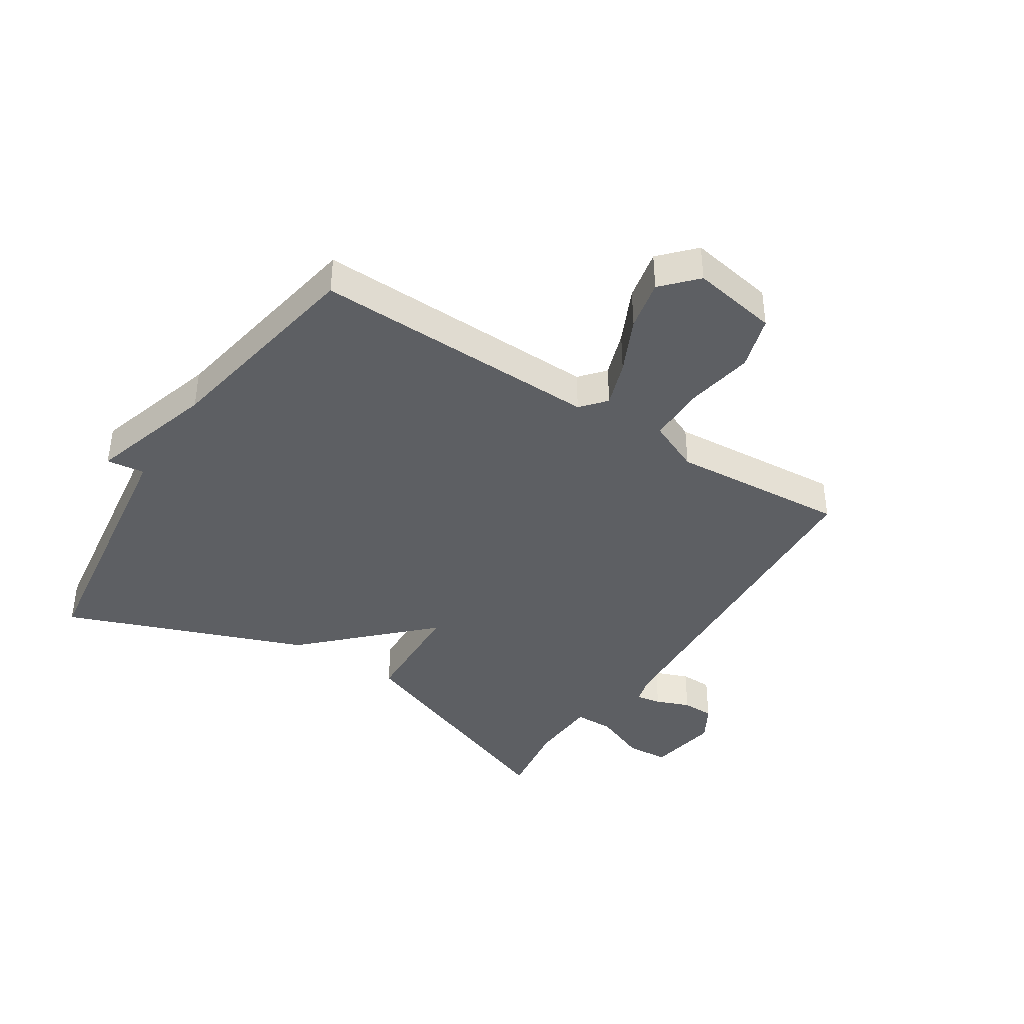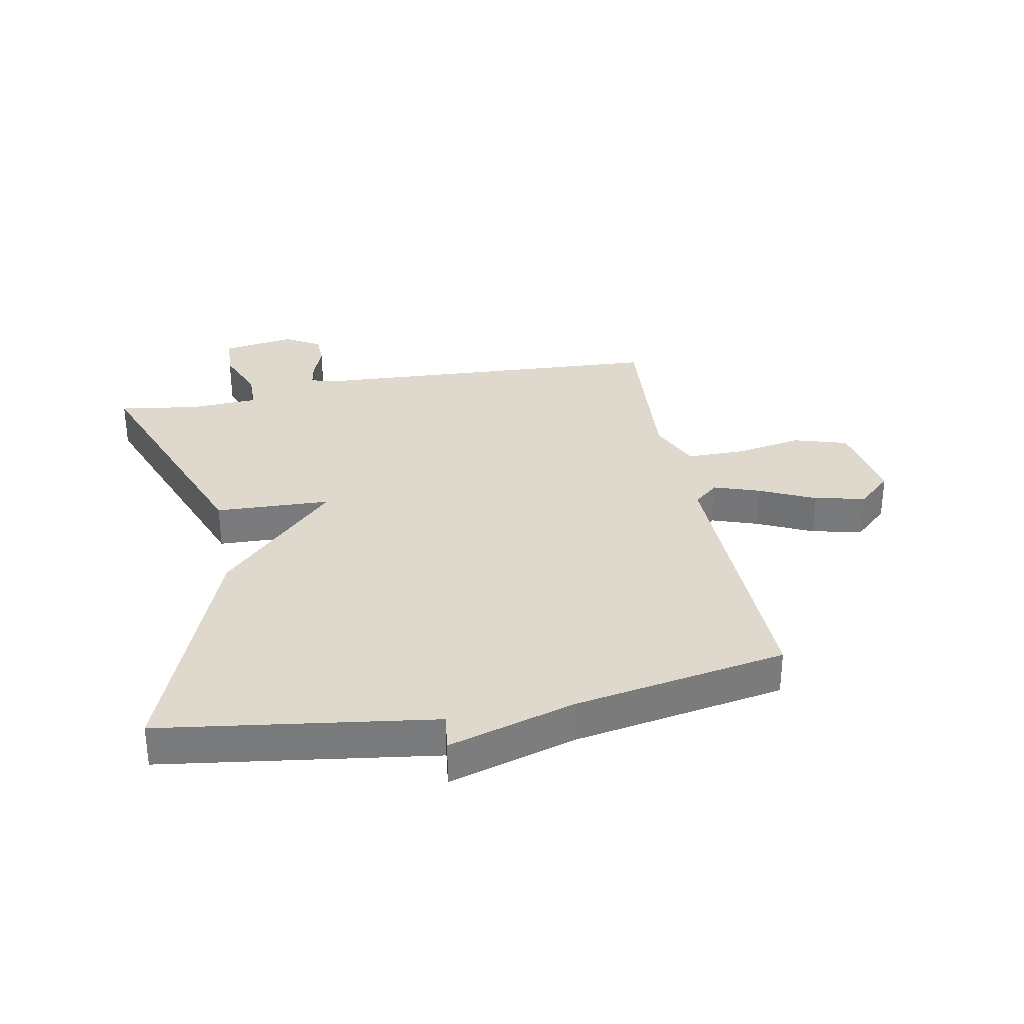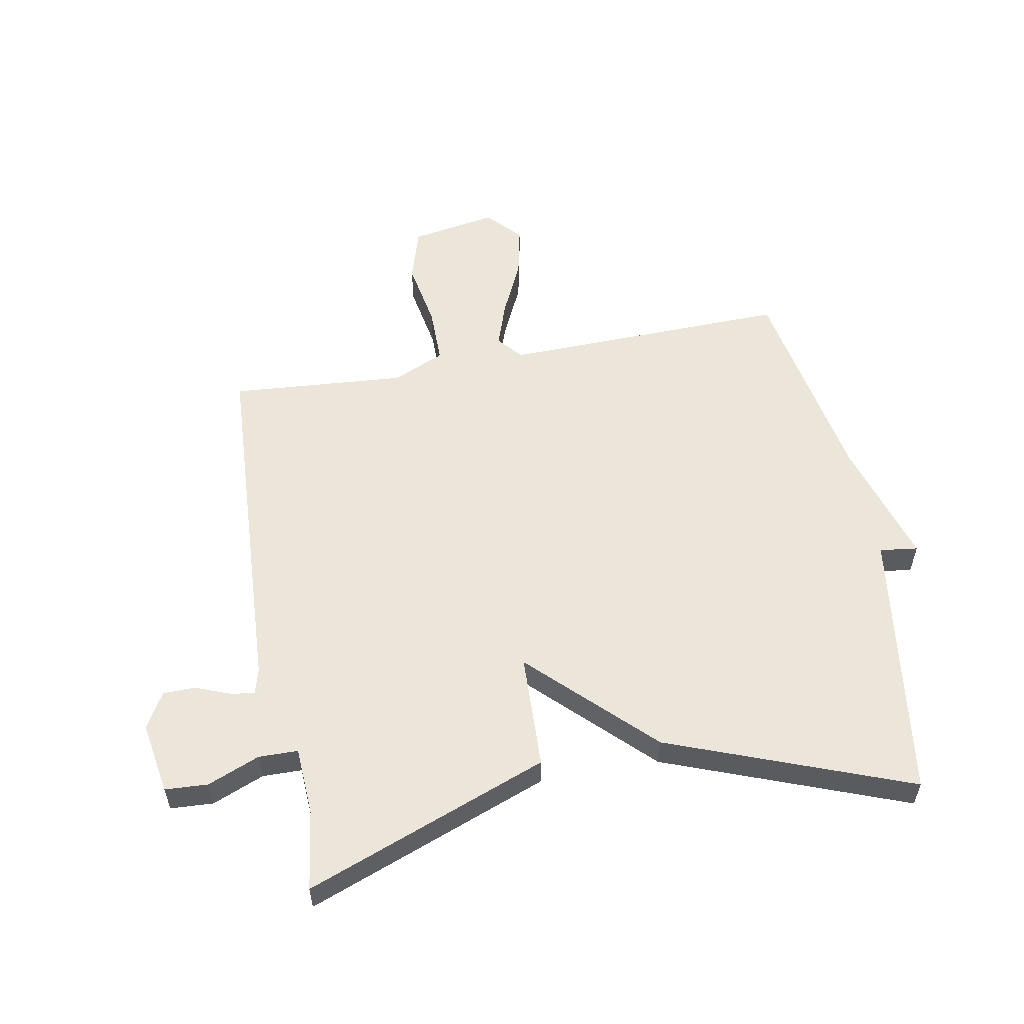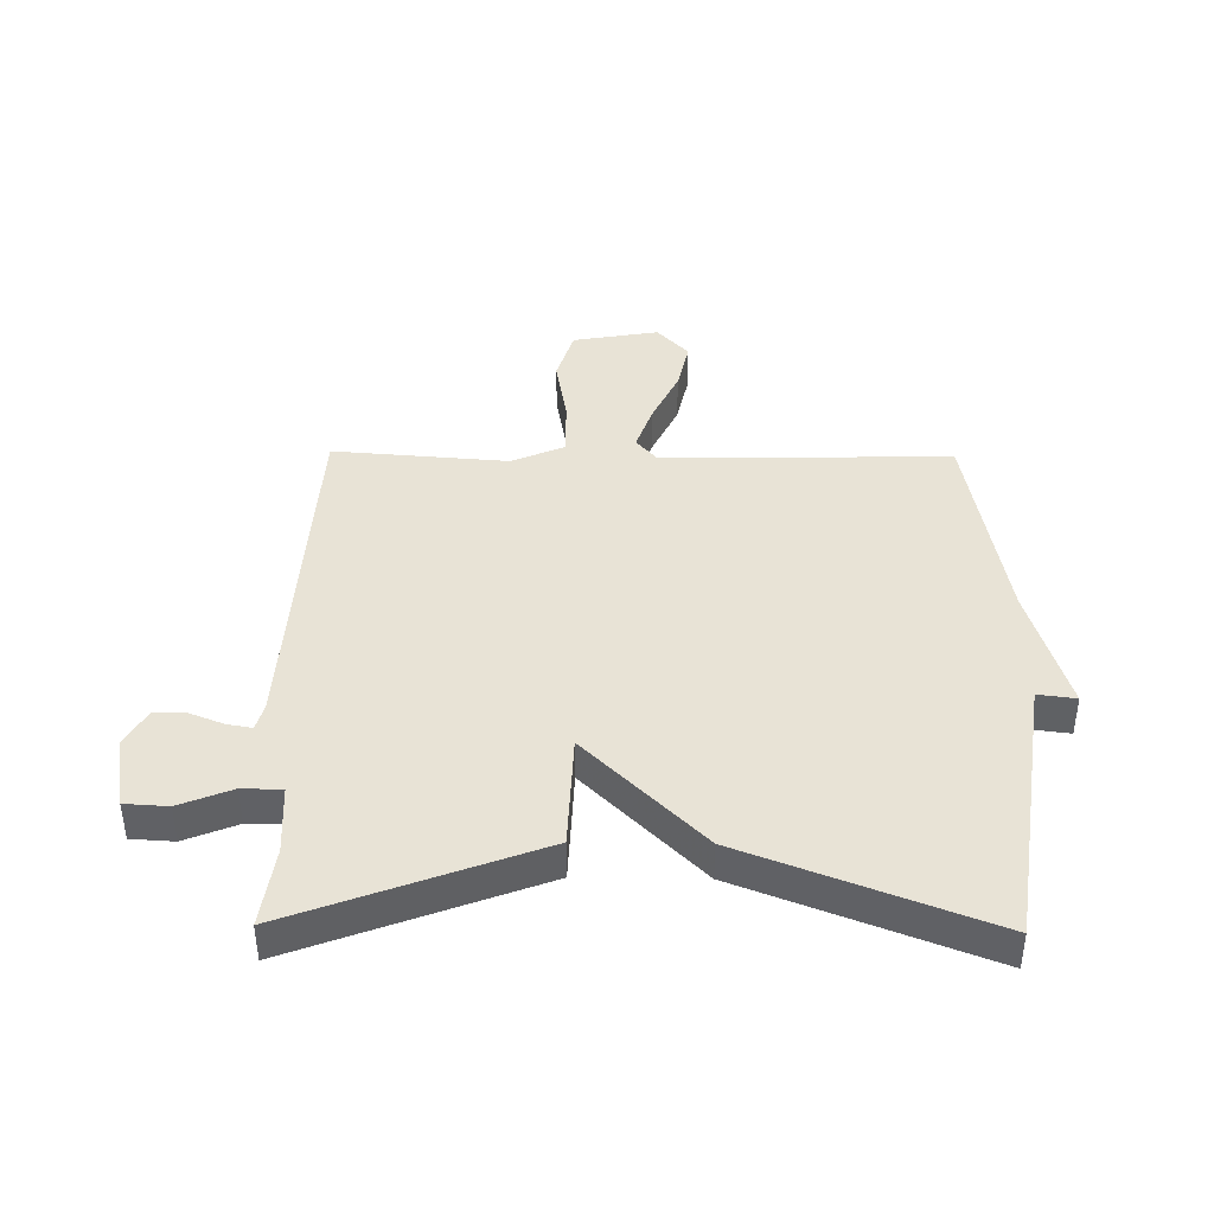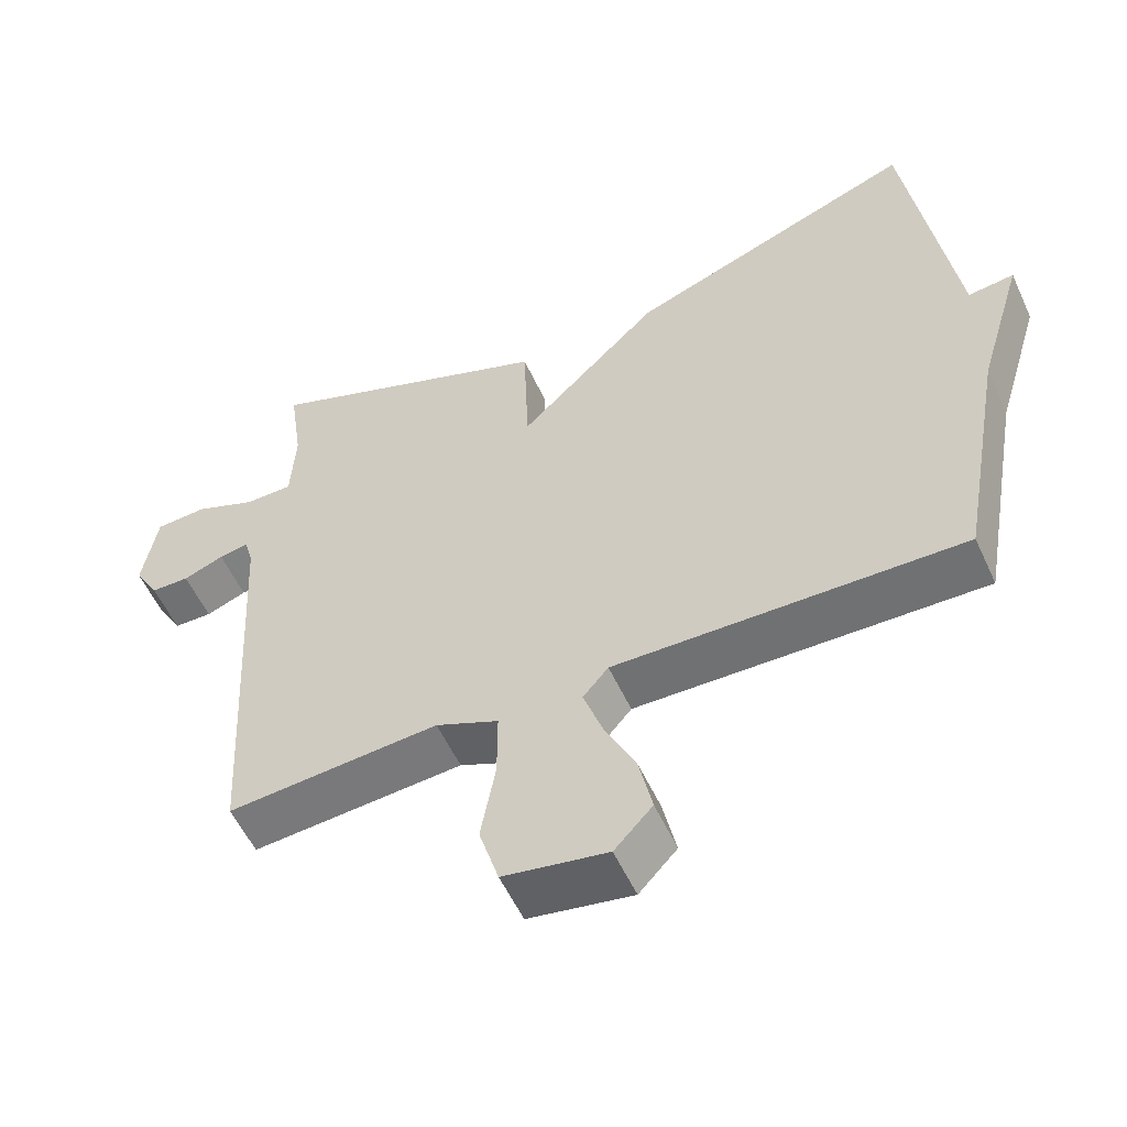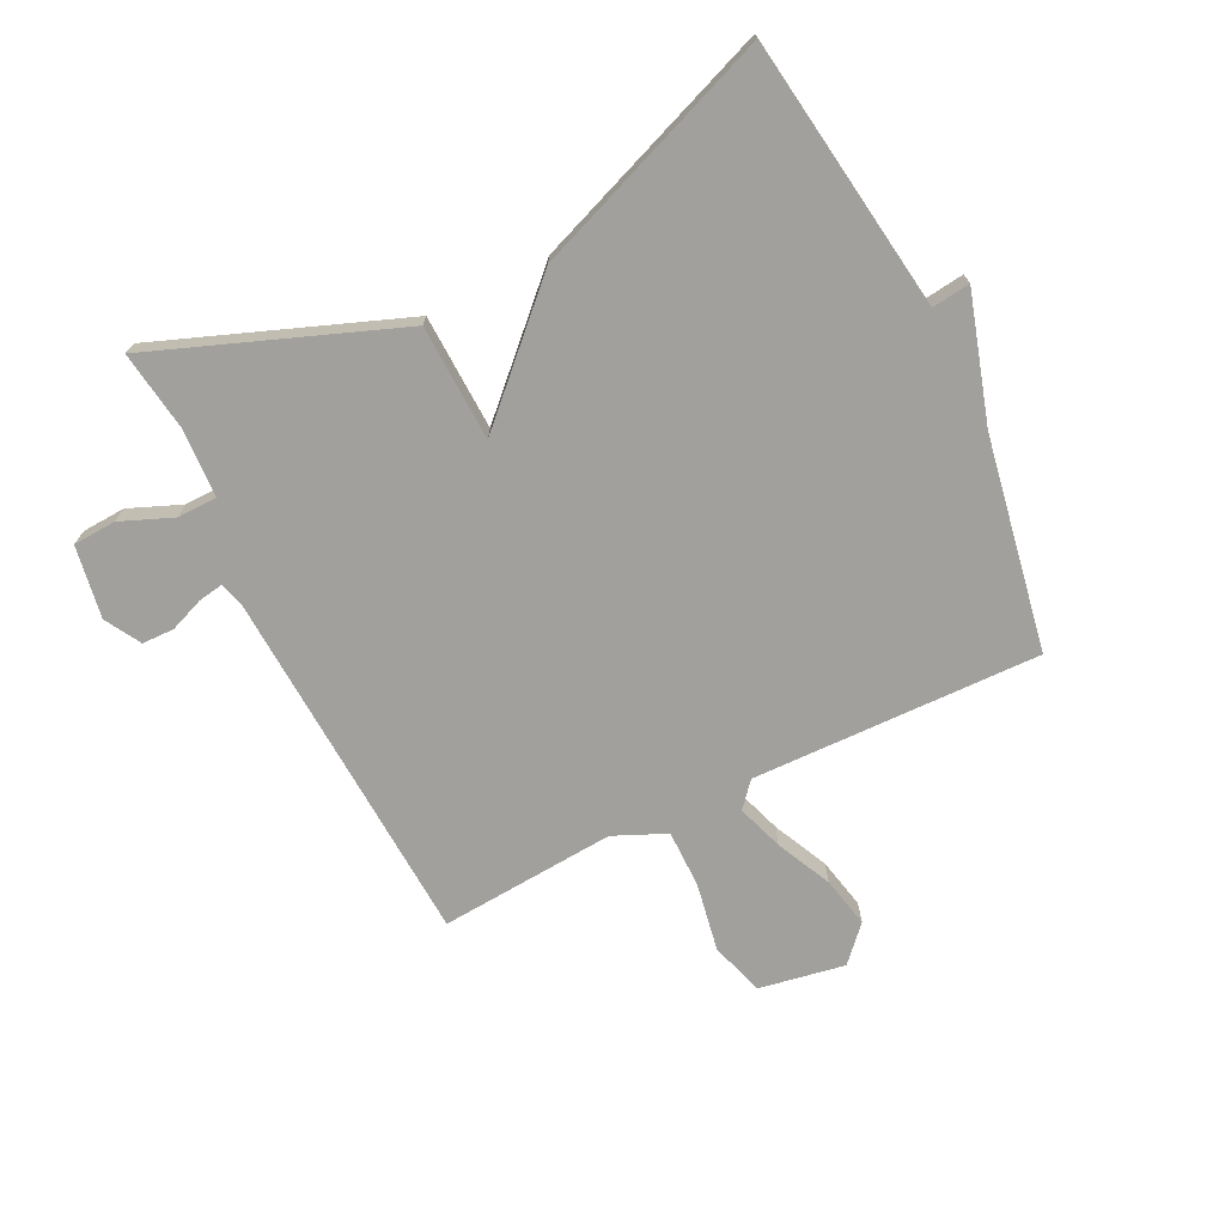
<metadata>
{"format":"obj","ext":"obj","renderer":"f3d","projection":"perspective","resolution":1024,"background":"white","views":[{"elev":-40.3,"azim":147.2,"up":"+Y"},{"elev":32.2,"azim":79.2,"up":"+Y"},{"elev":56.1,"azim":-10.5,"up":"+Y"},{"elev":41.5,"azim":0.8,"up":"+Y"},{"elev":-55.8,"azim":24.5,"up":"+Z"},{"elev":-71.7,"azim":26.2,"up":"+Y"}]}
</metadata>
<code>
v 0.5 0.07 -0.5
v 0.025 0.07 -0.489
v -0.01 0.07 -0.53
v 0.016 0.07 -0.606
v 0.059 0.07 -0.697
v 0.077 0.07 -0.781
v 0.025 0.07 -0.837
v -0.117 0.07 -0.812
v -0.144 0.07 -0.723
v -0.124 0.07 -0.611
v -0.124 0.07 -0.516
v -0.21 0.07 -0.478
v -0.5 0.07 -0.5
v -0.533 0.07 0.092
v -0.545 0.07 0.135
v -0.586 0.07 0.128
v -0.642 0.07 0.106
v -0.695 0.07 0.107
v -0.729 0.07 0.166
v -0.709 0.07 0.285
v -0.638 0.07 0.289
v -0.552 0.07 0.254
v -0.487 0.07 0.255
v -0.481 0.07 0.368
v -0.5 0.07 0.5
v -0.099 0.07 0.348
v -0.092 0.07 0.158
v 0.101 0.07 0.348
v 0.5 0.07 0.5
v 0.563 0.07 0.051
v 0.626 0.07 0.059
v 0.563 0.07 -0.149
v 0.5 0 -0.5
v 0.025 0 -0.489
v -0.01 0 -0.53
v 0.016 0 -0.606
v 0.059 0 -0.697
v 0.077 0 -0.781
v 0.025 0 -0.837
v -0.117 0 -0.812
v -0.144 0 -0.723
v -0.124 0 -0.611
v -0.124 0 -0.516
v -0.21 0 -0.478
v -0.5 0 -0.5
v -0.533 0 0.092
v -0.545 0 0.135
v -0.586 0 0.128
v -0.642 0 0.106
v -0.695 0 0.107
v -0.729 0 0.166
v -0.709 0 0.285
v -0.638 0 0.289
v -0.552 0 0.254
v -0.487 0 0.255
v -0.481 0 0.368
v -0.5 0 0.5
v -0.099 0 0.348
v -0.092 0 0.158
v 0.101 0 0.348
v 0.5 0 0.5
v 0.563 0 0.051
v 0.626 0 0.059
v 0.563 0 -0.149
f 30 31 32
f 32 1 2
f 30 32 2
f 29 30 2
f 28 29 2
f 27 28 2
f 24 25 26 27
f 27 2 3
f 24 27 3
f 23 24 3
f 22 23 3 4
f 20 21 22
f 19 20 22
f 18 19 22
f 17 18 22
f 16 17 22
f 15 16 22
f 4 5 6
f 22 4 6
f 15 22 6
f 14 15 6
f 12 13 14
f 11 12 14
f 11 14 6
f 6 7 8
f 11 6 8
f 10 11 8
f 8 9 10
f 64 63 62
f 34 33 64
f 34 64 62
f 34 62 61
f 34 61 60
f 34 60 59
f 59 58 57 56
f 35 34 59
f 35 59 56
f 35 56 55
f 36 35 55 54
f 54 53 52
f 54 52 51
f 54 51 50
f 54 50 49
f 54 49 48
f 54 48 47
f 38 37 36
f 38 36 54
f 38 54 47
f 38 47 46
f 46 45 44
f 46 44 43
f 38 46 43
f 40 39 38
f 40 38 43
f 40 43 42
f 42 41 40
f 1 33 34 2
f 2 34 35 3
f 3 35 36 4
f 4 36 37 5
f 5 37 38 6
f 6 38 39 7
f 7 39 40 8
f 8 40 41 9
f 9 41 42 10
f 10 42 43 11
f 11 43 44 12
f 12 44 45 13
f 13 45 46 14
f 14 46 47 15
f 15 47 48 16
f 16 48 49 17
f 17 49 50 18
f 18 50 51 19
f 19 51 52 20
f 20 52 53 21
f 21 53 54 22
f 22 54 55 23
f 23 55 56 24
f 24 56 57 25
f 25 57 58 26
f 26 58 59 27
f 27 59 60 28
f 28 60 61 29
f 29 61 62 30
f 30 62 63 31
f 31 63 64 32
f 32 64 33 1

</code>
